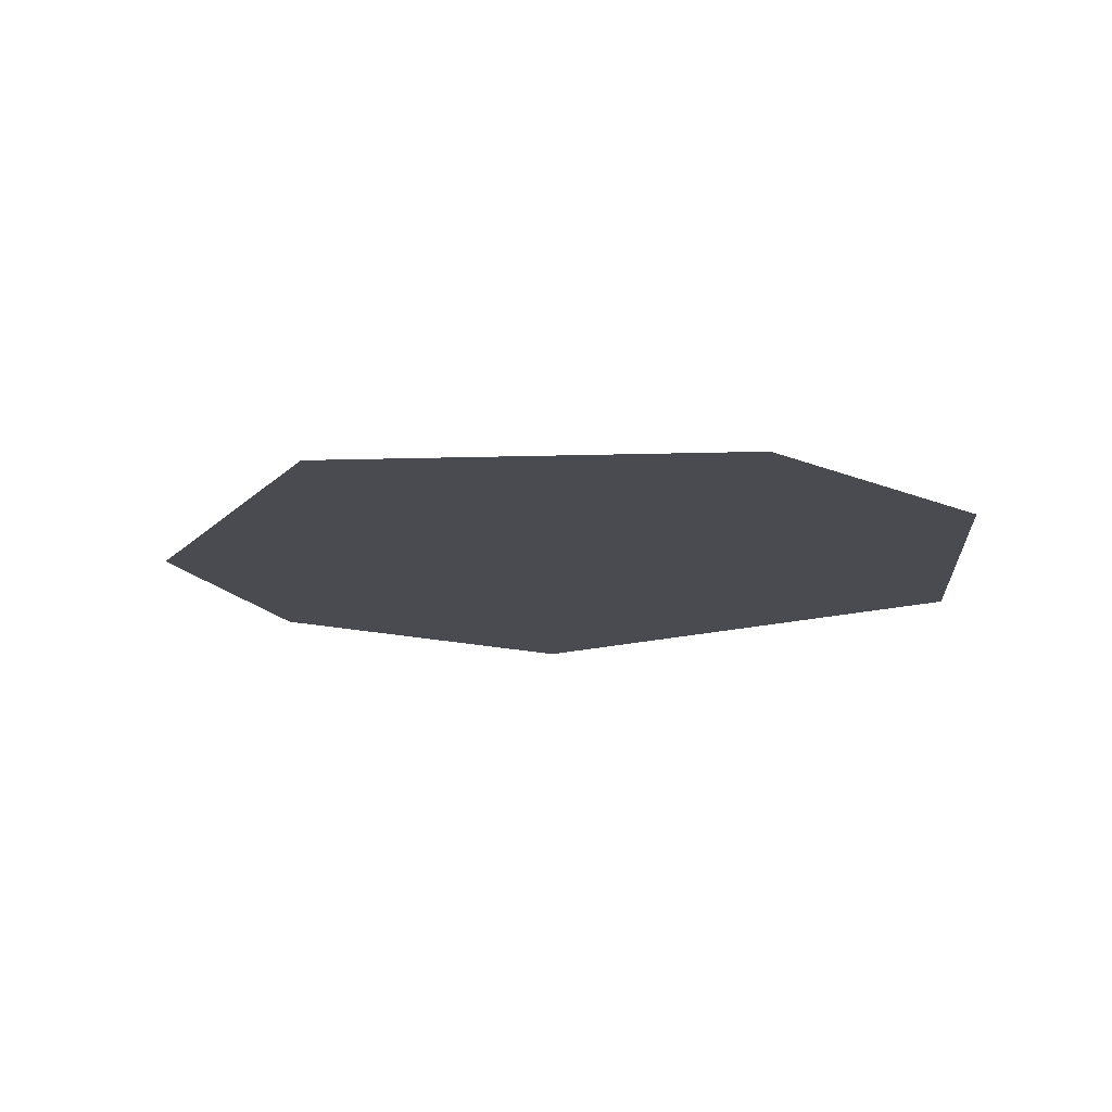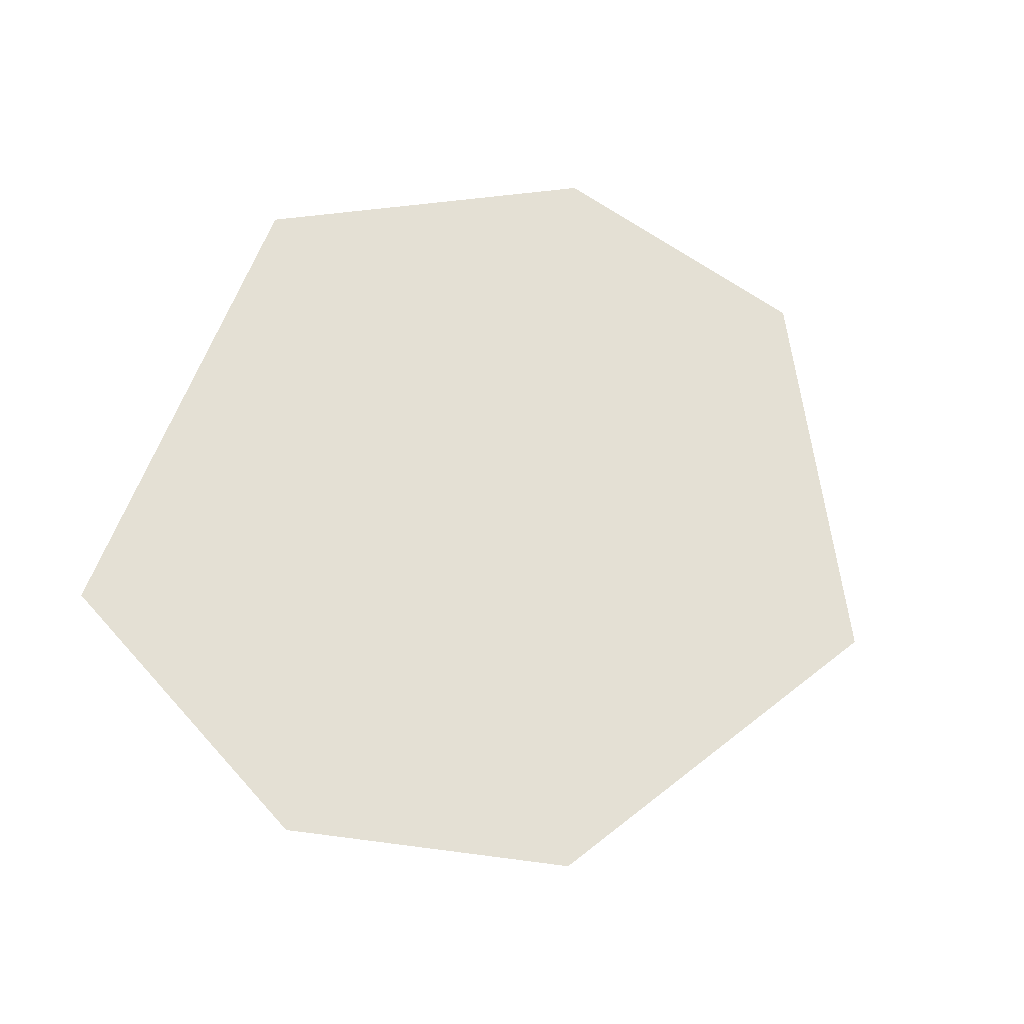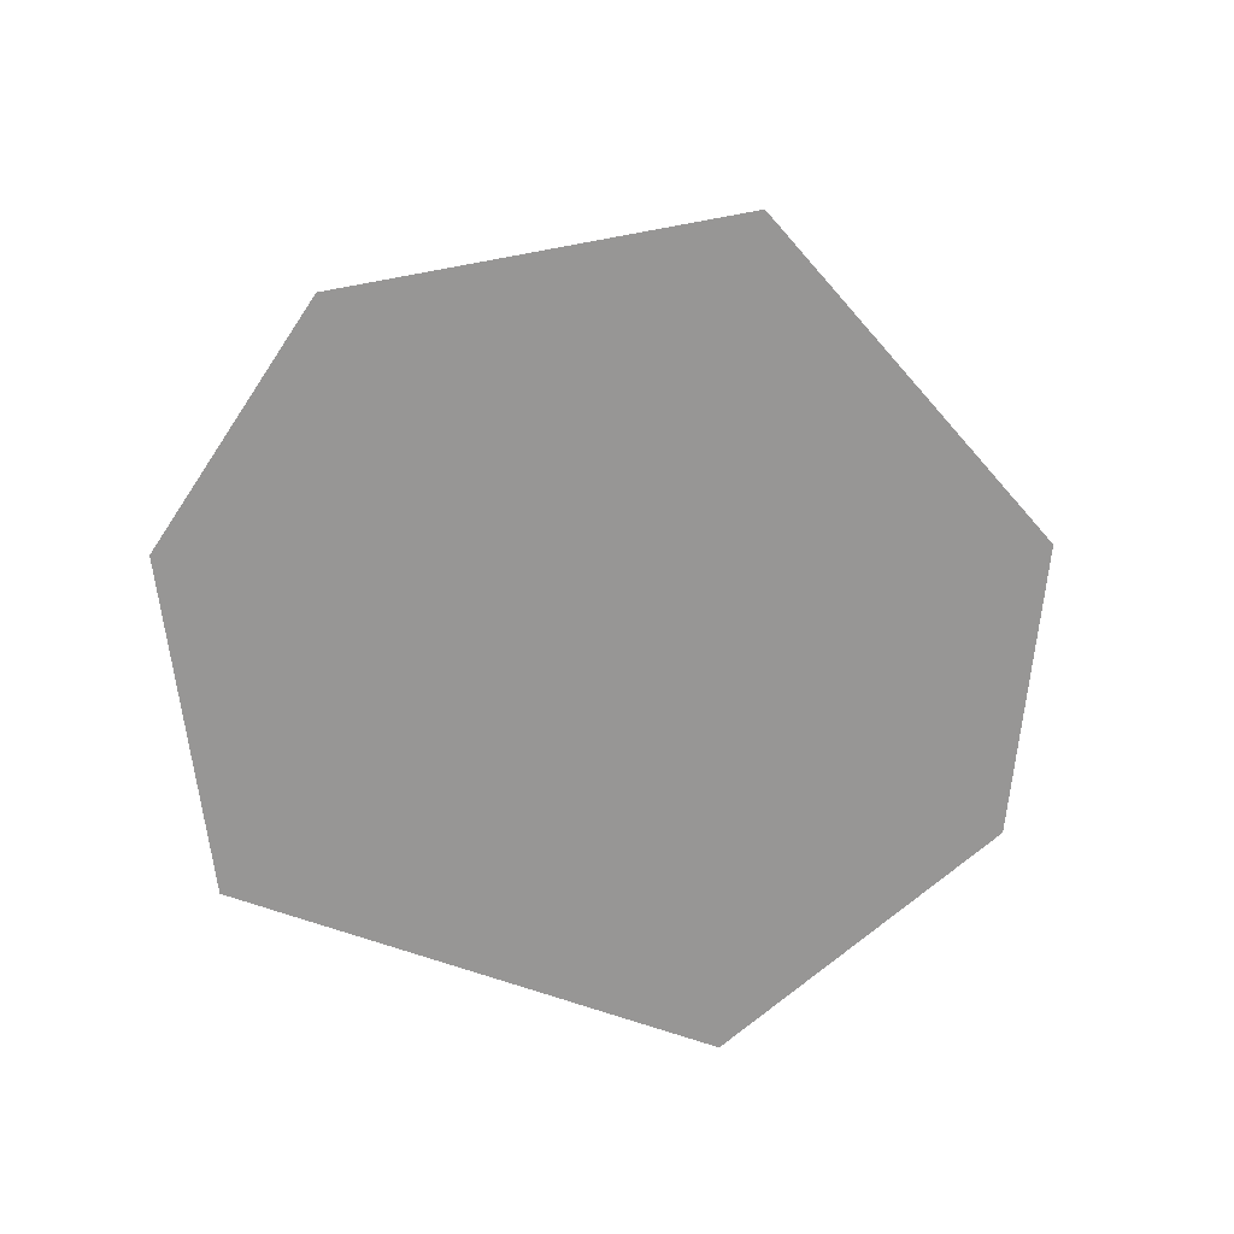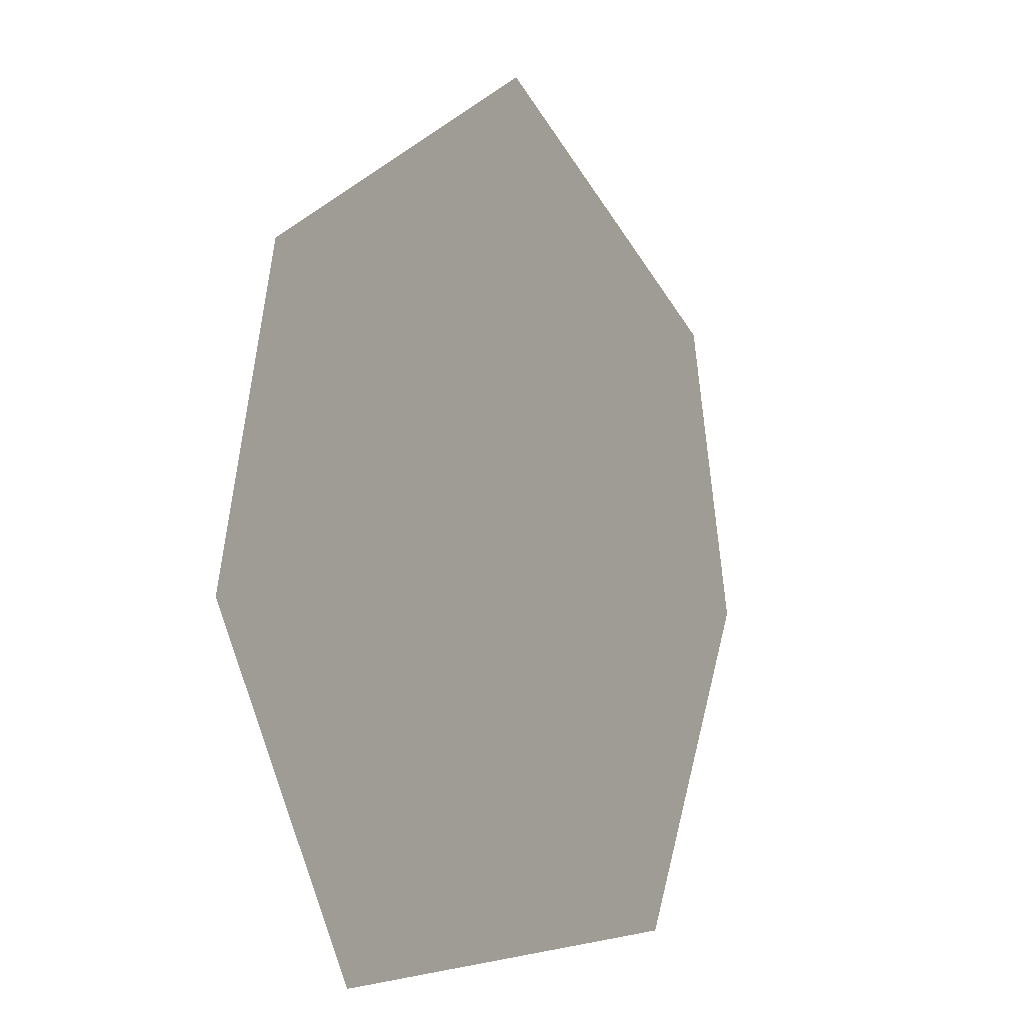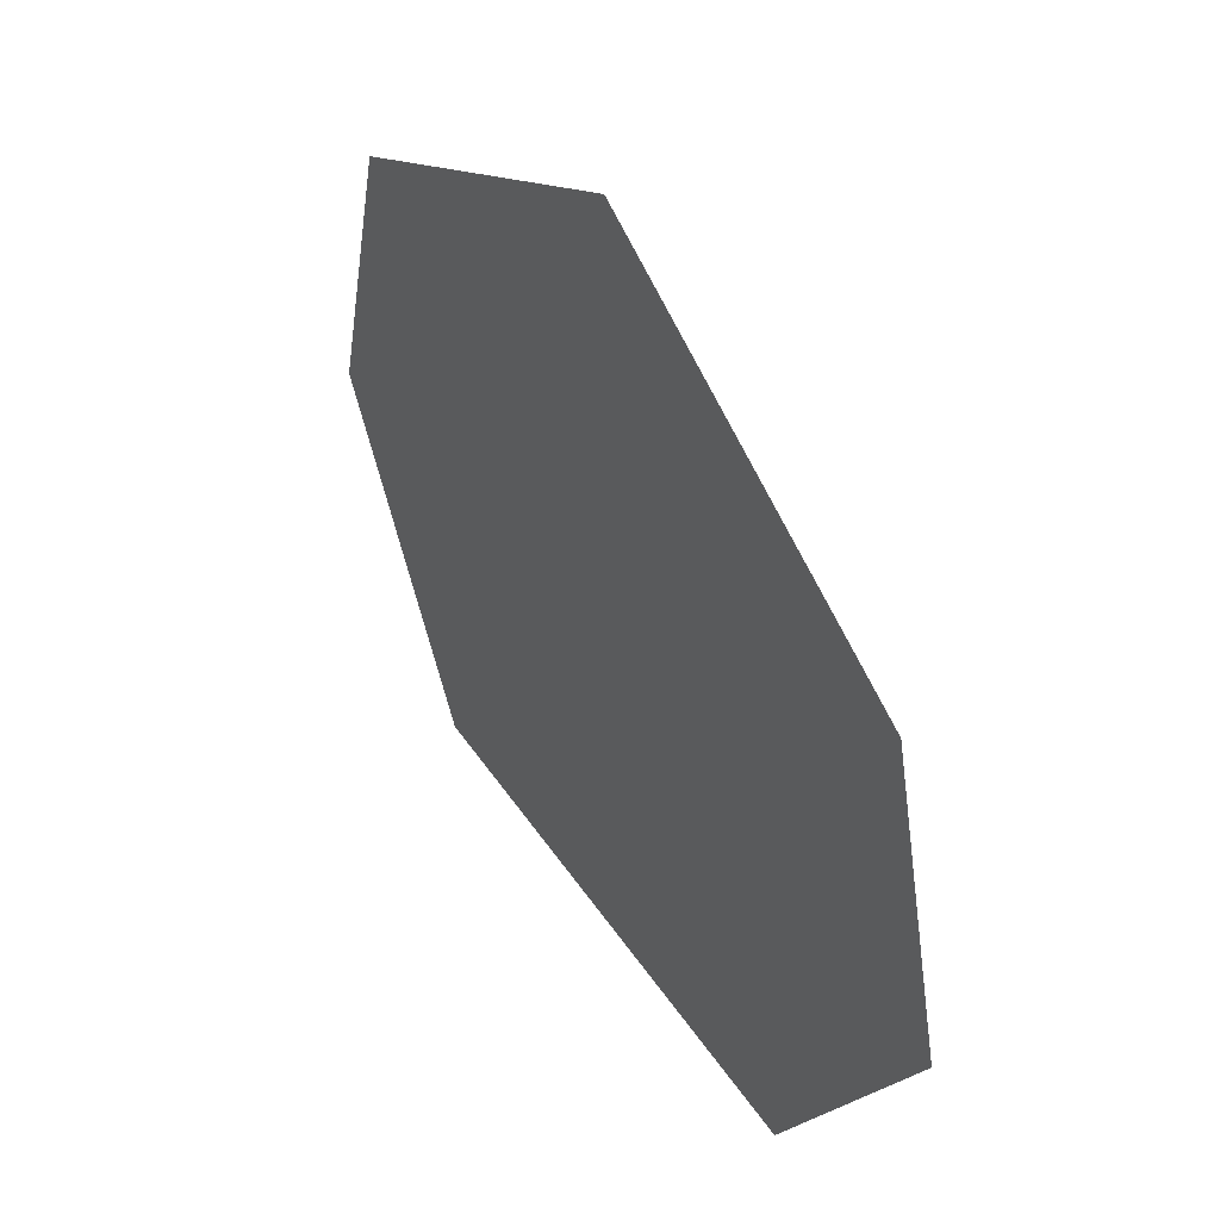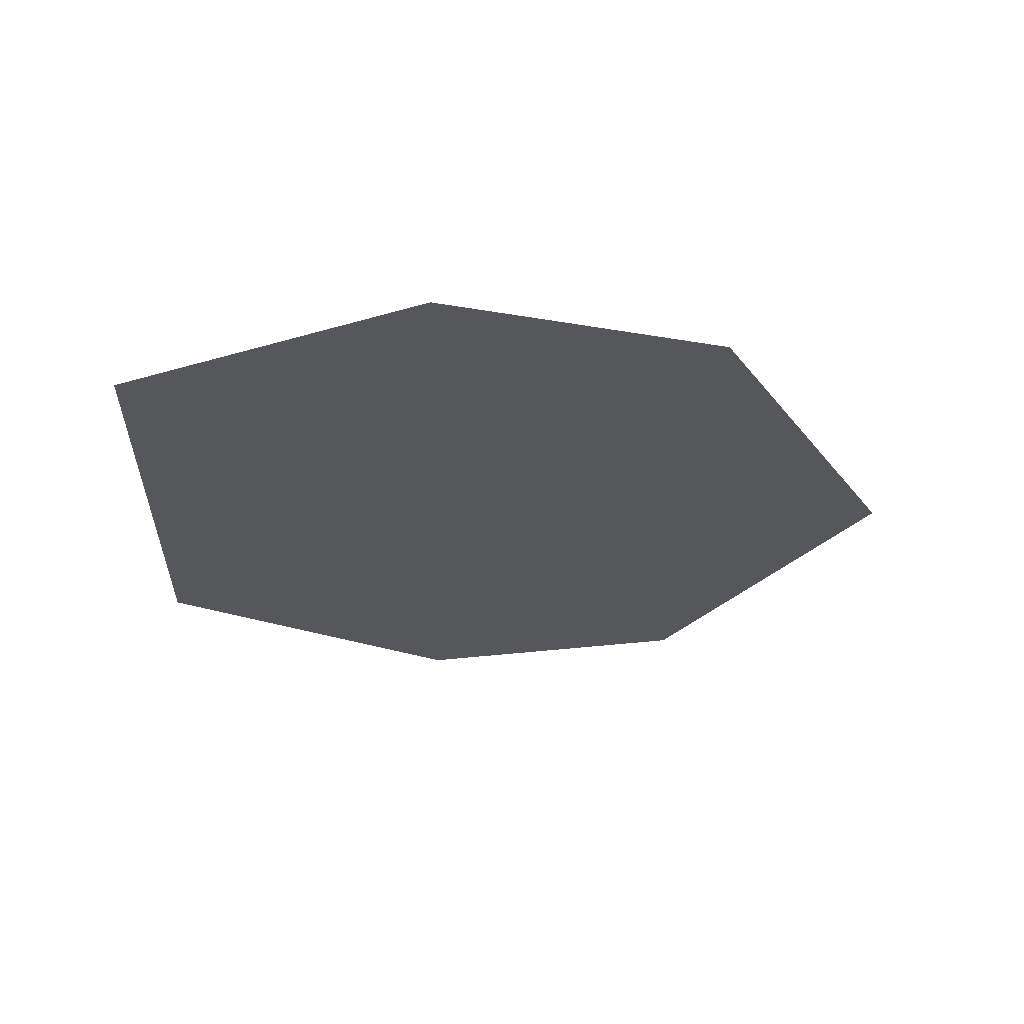
<metadata>
{"format":"obj","ext":"obj","renderer":"f3d","projection":"perspective","resolution":1024,"background":"white","views":[{"elev":-14.6,"azim":32.9,"up":"+Y"},{"elev":66.0,"azim":-68.5,"up":"+Y"},{"elev":-67.9,"azim":-19.6,"up":"+Y"},{"elev":-3.4,"azim":122.3,"up":"+Z"},{"elev":47.4,"azim":57.7,"up":"+Z"},{"elev":-27.2,"azim":-91.4,"up":"+Y"}]}
</metadata>
<code>
v -0.1484 0 -0.2109
v 0.1328 0 -0.2109
v 0.2266 0 -0.03906
v 0.1875 0 0.1172
v -0.007812 0 0.2266
v -0.1953 0 0.1172
v -0.2344 0 -0.03906
v -0.125 0 -0.1875
v 0.1172 0 -0.1875
v 0.1953 0 -0.03906
v 0.1562 0 0.1016
v -0.007812 0 0.1953
v -0.1641 0 0.1016
v -0.2031 0 -0.03906
f 1 2 3
f 1 3 4
f 1 4 5
f 1 5 6
f 1 6 7
f 8 9 10
f 8 10 11
f 8 11 12
f 8 12 13
f 8 13 14

</code>
